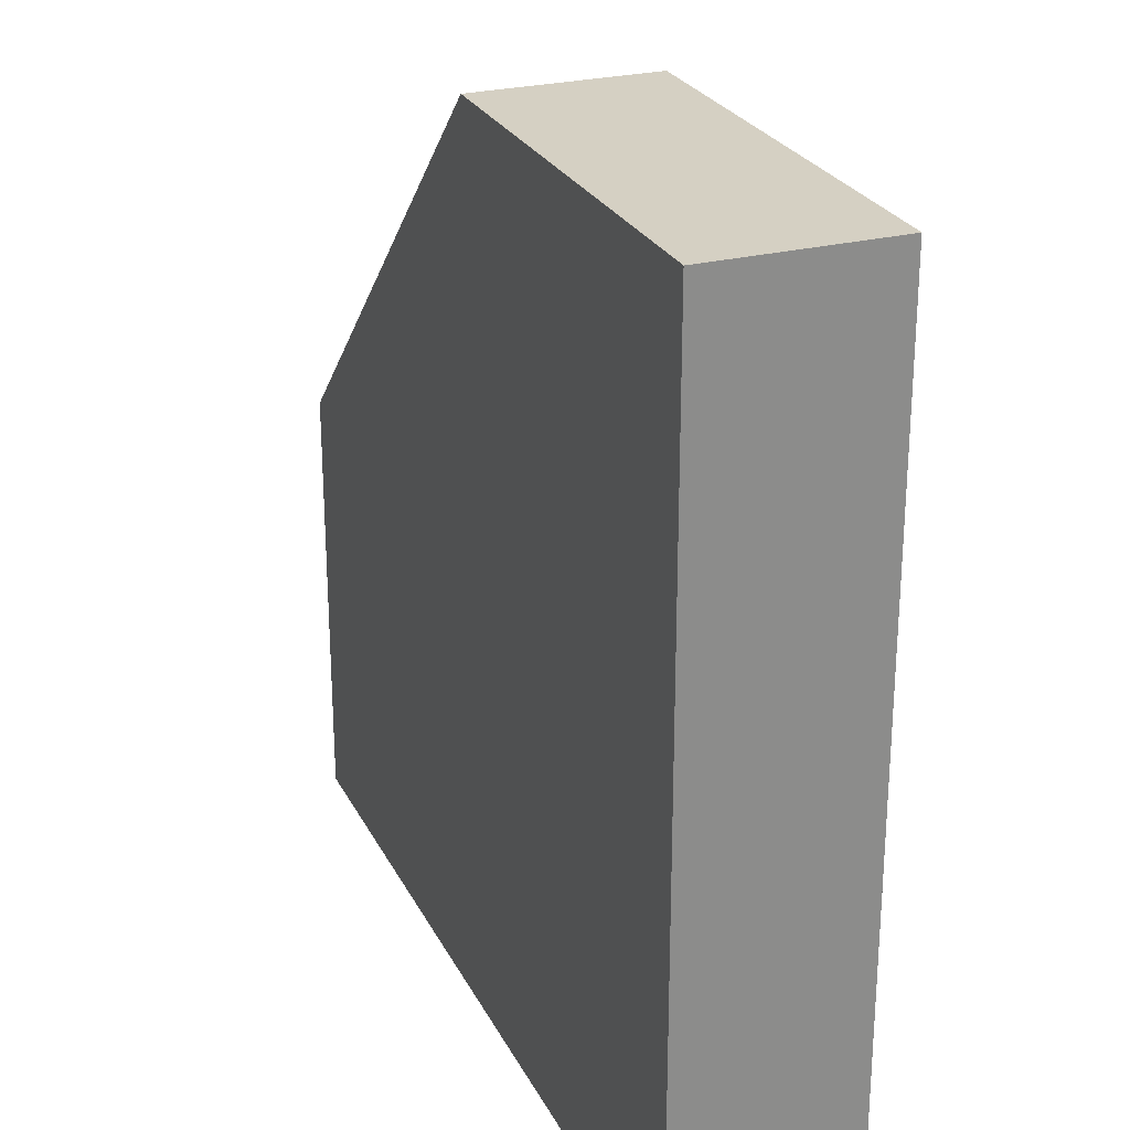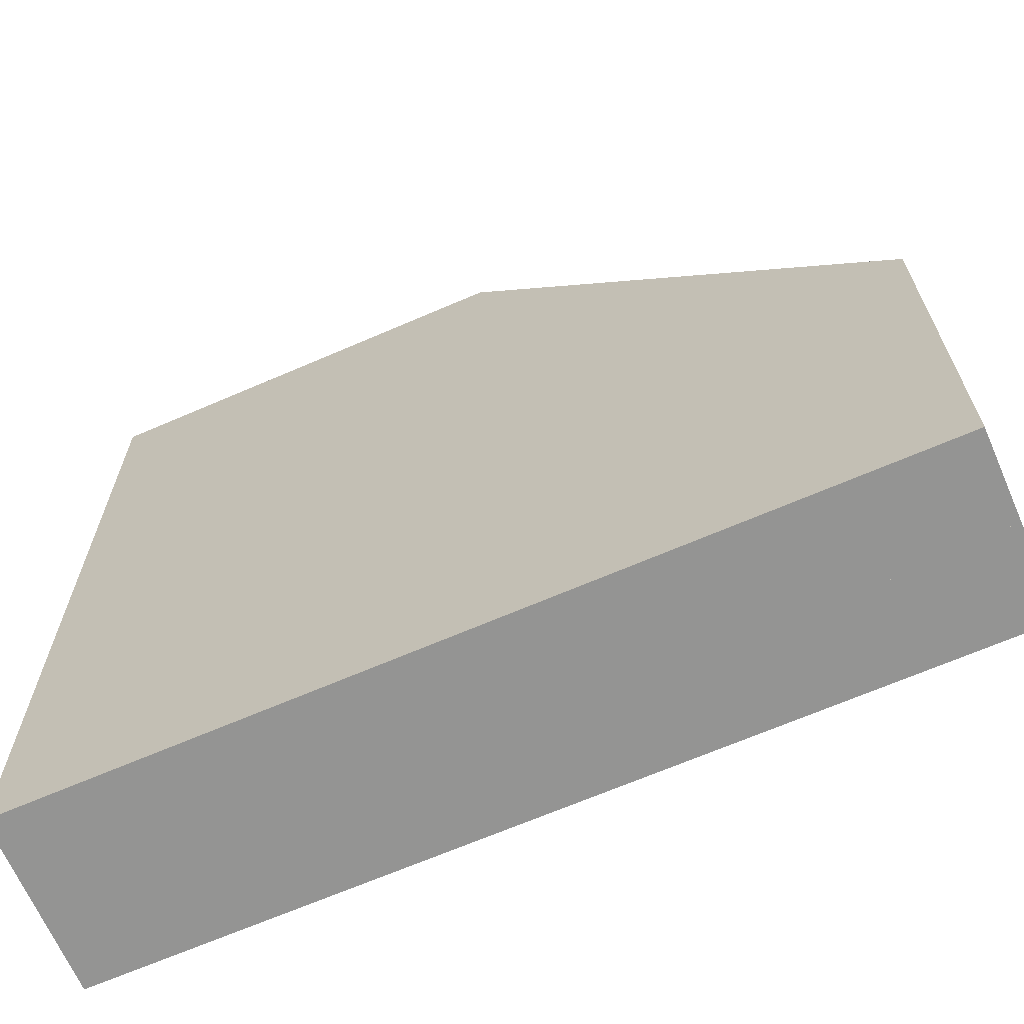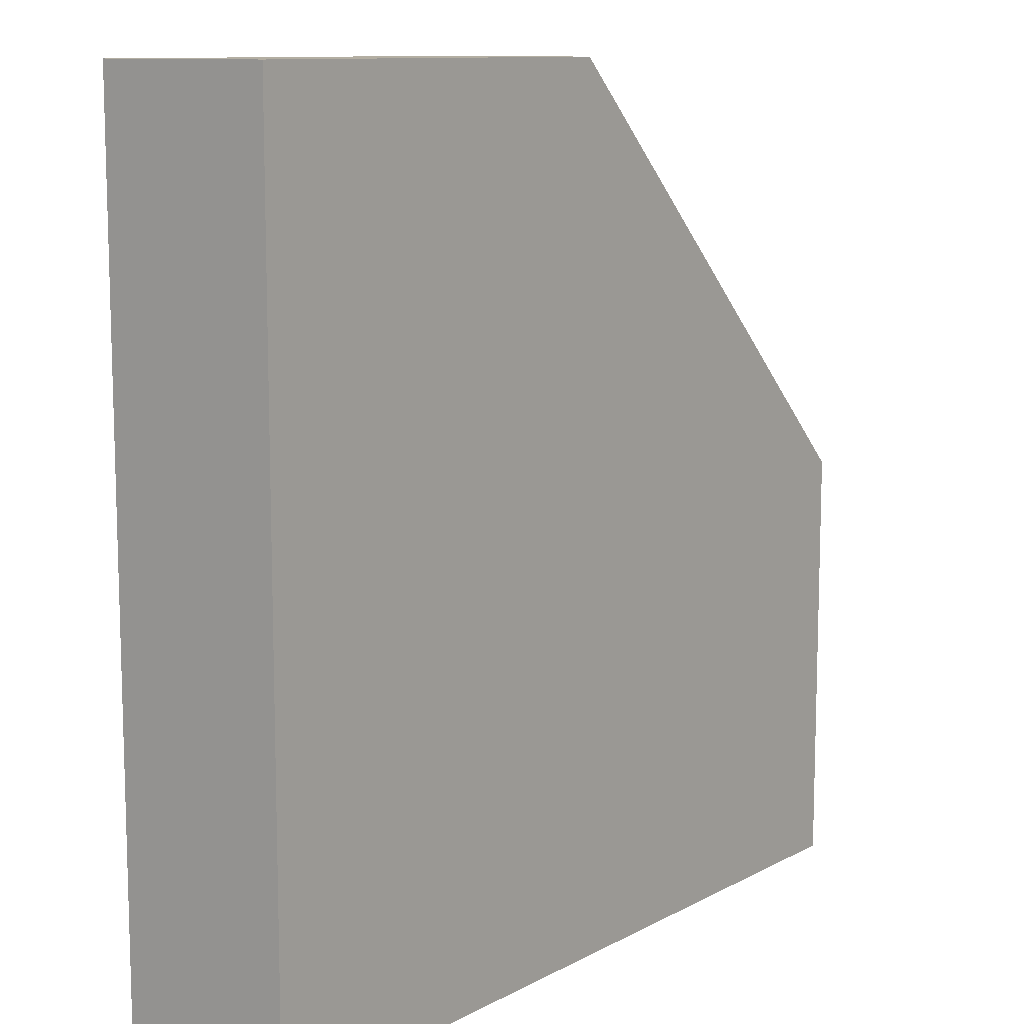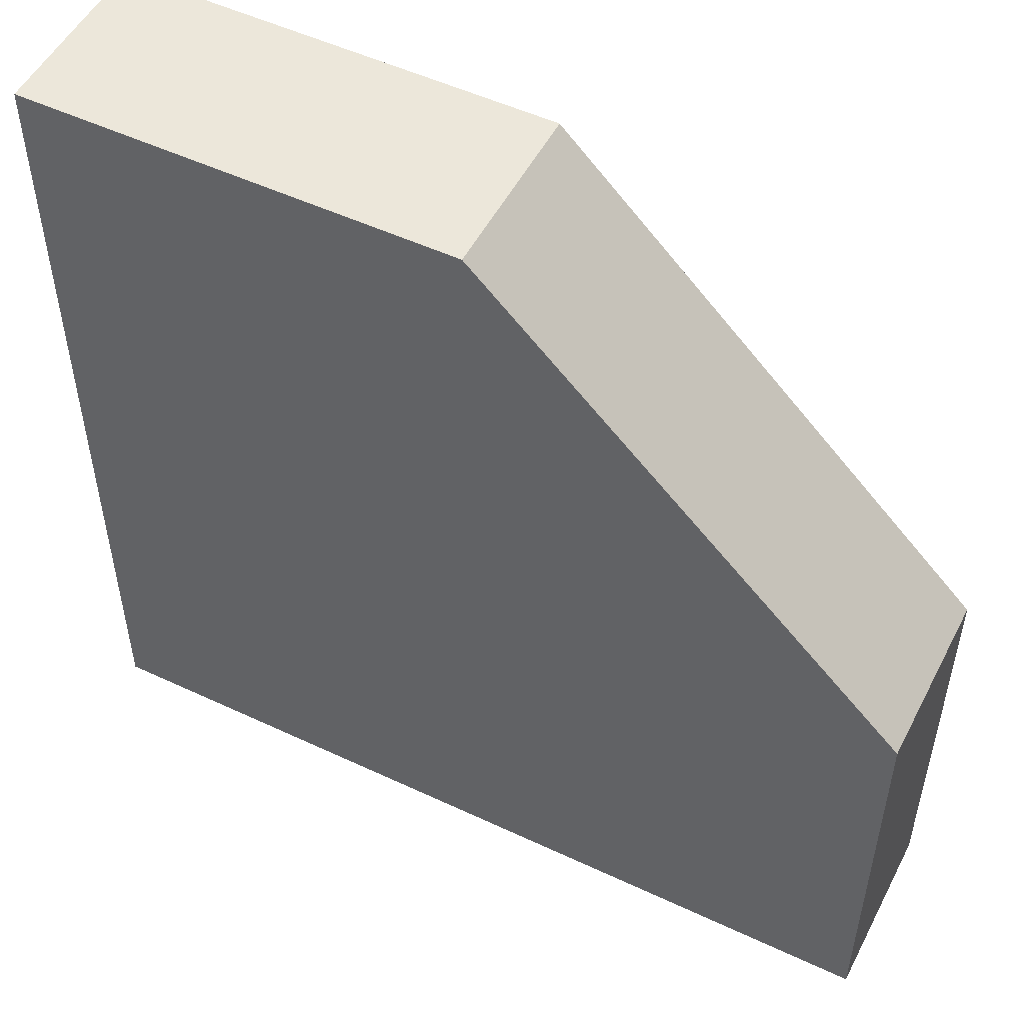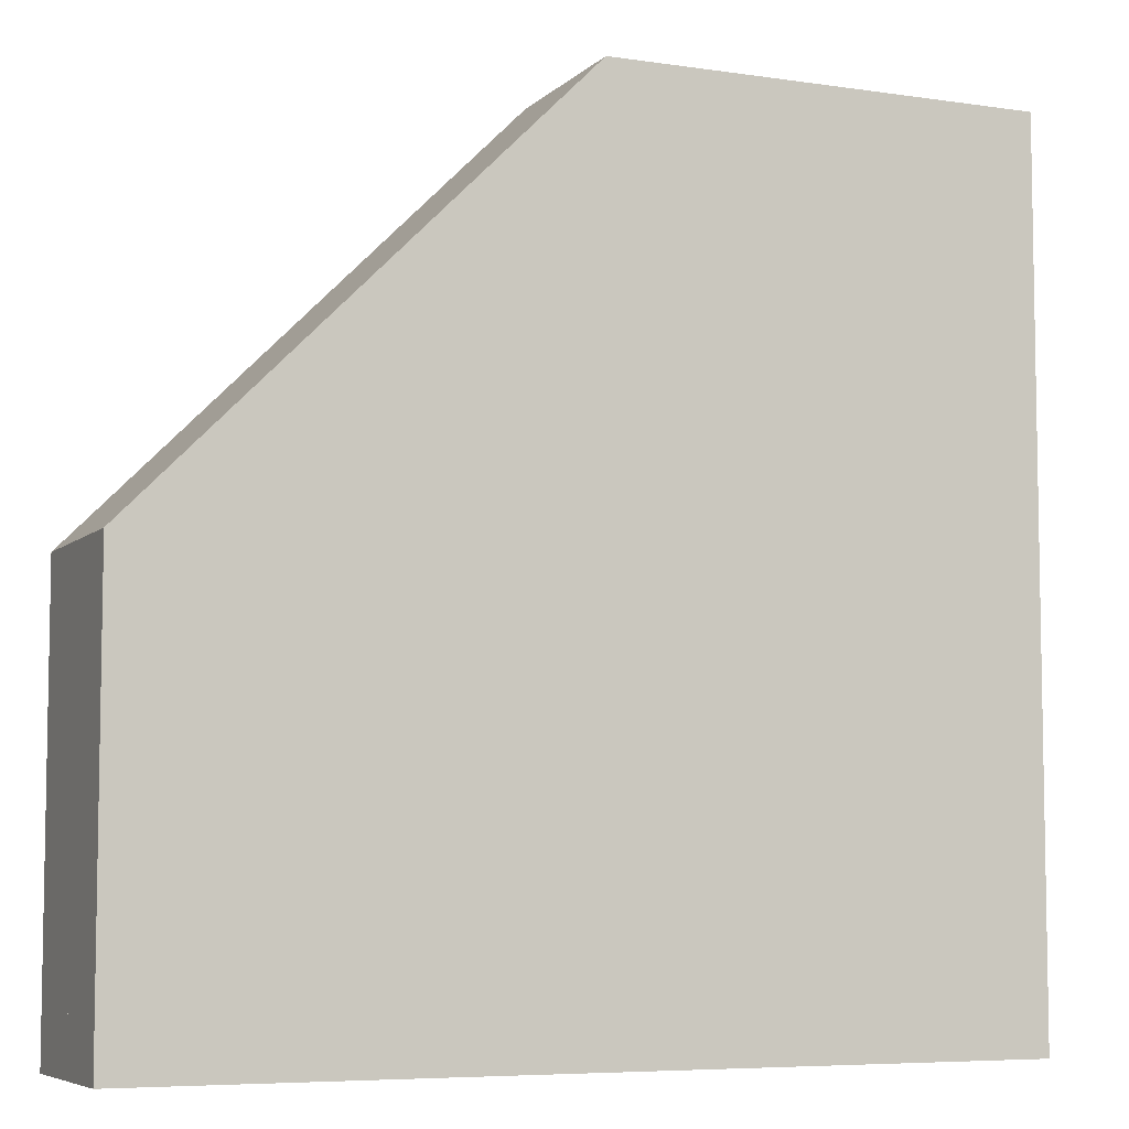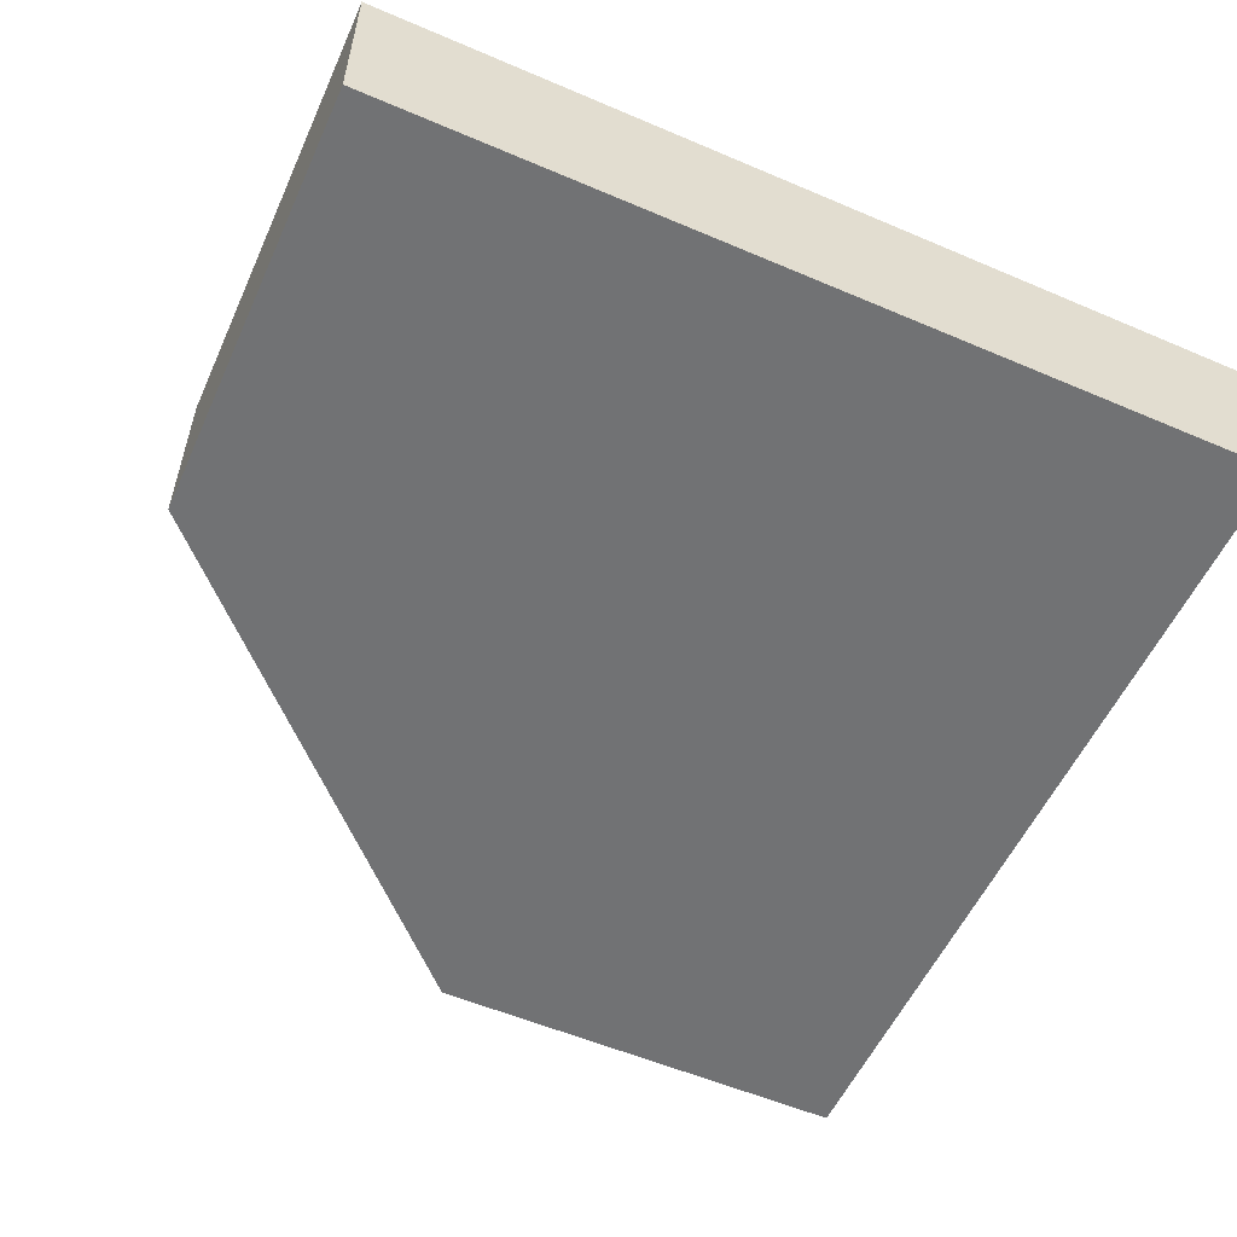
<metadata>
{"format":"obj","ext":"obj","renderer":"f3d","projection":"perspective","resolution":1024,"background":"white","views":[{"elev":26.0,"azim":68.1,"up":"+Z"},{"elev":-67.0,"azim":-156.5,"up":"+Z"},{"elev":10.8,"azim":127.6,"up":"+Z"},{"elev":52.0,"azim":-153.1,"up":"+Z"},{"elev":-6.5,"azim":-23.7,"up":"+Z"},{"elev":-55.5,"azim":65.8,"up":"+Y"}]}
</metadata>
<code>
o Mesh1_Group1_Model.001
v 1 0 0
v 0.5 0 0
v 0 0 -0.5
v 0 0 -1
v 1 0 -1
v 0.5 0.1062 0
v 1 0.1062 0
v 0 0.1062 -0.5
v 0 0.1062 -1
v 1 0.1062 -1
v 1 0.1 0
v 0.5 0.1 0
v 0 0.1 -0.5
v 0 0.1 -1
v 1 0.1 -1
v 0.5 0.2062 0
v 1 0.2062 0
v 0 0.2062 -0.5
v 0 0.2062 -1
v 1 0.2062 -1
f 1 2 3 4 5
f 6 2 1 7
f 6 8 3 2
f 9 8 6 7 10
f 4 3 8 9
f 4 9 10 5
f 1 5 10 7
f 11 12 13 14 15
f 16 12 11 17
f 16 18 13 12
f 19 18 16 17 20
f 14 13 18 19
f 14 19 20 15
f 11 15 20 17

</code>
